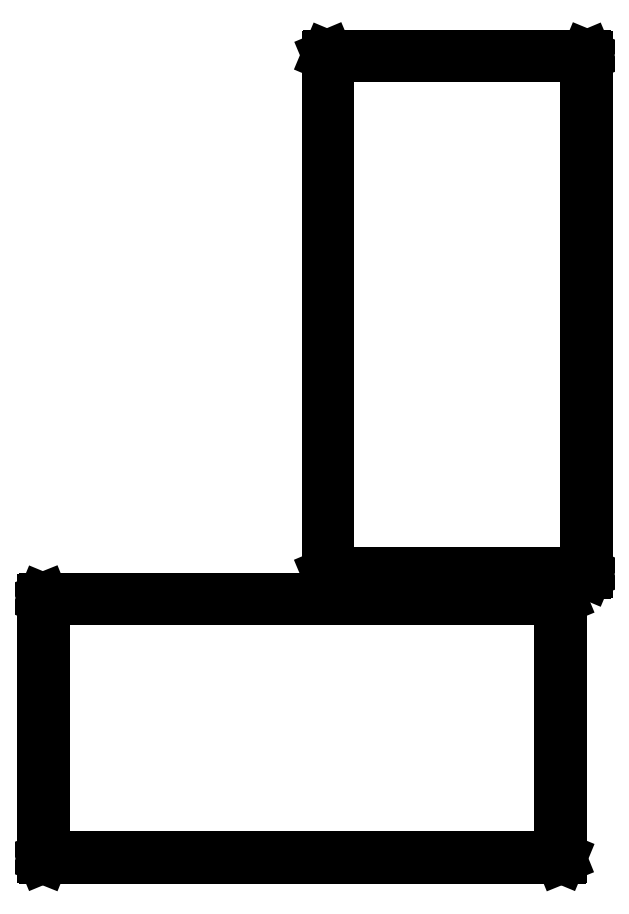
<metadata>
{"format":"dxf","ext":"dxf","renderer":"ezdxf+matplotlib","layout":"modelspace","background":"white","min_lineweight":24,"dpi":150}
</metadata>
<code>
0
SECTION
2
ENTITIES
0
LINE
8
BLACK
10
3.622
20
-2.578
11
3.623
21
-2.578
0
LINE
8
BLACK
10
3.623
20
-2.578
11
3.623
21
-2.579
0
LINE
8
BLACK
10
3.623
20
-2.579
11
3.623
21
-2.776
0
LINE
8
BLACK
10
3.623
20
-2.776
11
3.623
21
-2.776
0
LINE
8
BLACK
10
3.623
20
-2.776
11
3.622
21
-2.777
0
LINE
8
BLACK
10
3.622
20
-2.777
11
3.228
21
-2.777
0
LINE
8
BLACK
10
3.228
20
-2.777
11
3.228
21
-2.776
0
LINE
8
BLACK
10
3.228
20
-2.776
11
3.227
21
-2.776
0
LINE
8
BLACK
10
3.227
20
-2.776
11
3.227
21
-2.776
0
LINE
8
BLACK
10
3.227
20
-2.776
11
3.227
21
-2.579
0
LINE
8
BLACK
10
3.227
20
-2.579
11
3.228
21
-2.578
0
LINE
8
BLACK
10
3.228
20
-2.578
11
3.228
21
-2.578
0
LINE
8
BLACK
10
3.228
20
-2.578
11
3.622
21
-2.578
0
LINE
8
BLACK
10
3.229
20
-2.58
11
3.229
21
-2.775
0
LINE
8
BLACK
10
3.229
20
-2.775
11
3.621
21
-2.775
0
LINE
8
BLACK
10
3.621
20
-2.775
11
3.621
21
-2.58
0
LINE
8
BLACK
10
3.621
20
-2.58
11
3.229
21
-2.58
0
LINE
8
BLACK
10
3.642
20
-2.164
11
3.642
21
-2.165
0
LINE
8
BLACK
10
3.642
20
-2.165
11
3.643
21
-2.165
0
LINE
8
BLACK
10
3.643
20
-2.165
11
3.643
21
-2.559
0
LINE
8
BLACK
10
3.643
20
-2.559
11
3.642
21
-2.56
0
LINE
8
BLACK
10
3.642
20
-2.56
11
3.642
21
-2.56
0
LINE
8
BLACK
10
3.642
20
-2.56
11
3.445
21
-2.56
0
LINE
8
BLACK
10
3.445
20
-2.56
11
3.444
21
-2.56
0
LINE
8
BLACK
10
3.444
20
-2.56
11
3.444
21
-2.559
0
LINE
8
BLACK
10
3.444
20
-2.559
11
3.444
21
-2.559
0
LINE
8
BLACK
10
3.444
20
-2.559
11
3.444
21
-2.165
0
LINE
8
BLACK
10
3.444
20
-2.165
11
3.444
21
-2.165
0
LINE
8
BLACK
10
3.444
20
-2.165
11
3.445
21
-2.164
0
LINE
8
BLACK
10
3.445
20
-2.164
11
3.642
21
-2.164
0
LINE
8
BLACK
10
3.446
20
-2.166
11
3.446
21
-2.558
0
LINE
8
BLACK
10
3.446
20
-2.558
11
3.641
21
-2.558
0
LINE
8
BLACK
10
3.641
20
-2.558
11
3.641
21
-2.166
0
LINE
8
BLACK
10
3.641
20
-2.166
11
3.446
21
-2.166
0
ENDSEC
0
EOF

</code>
